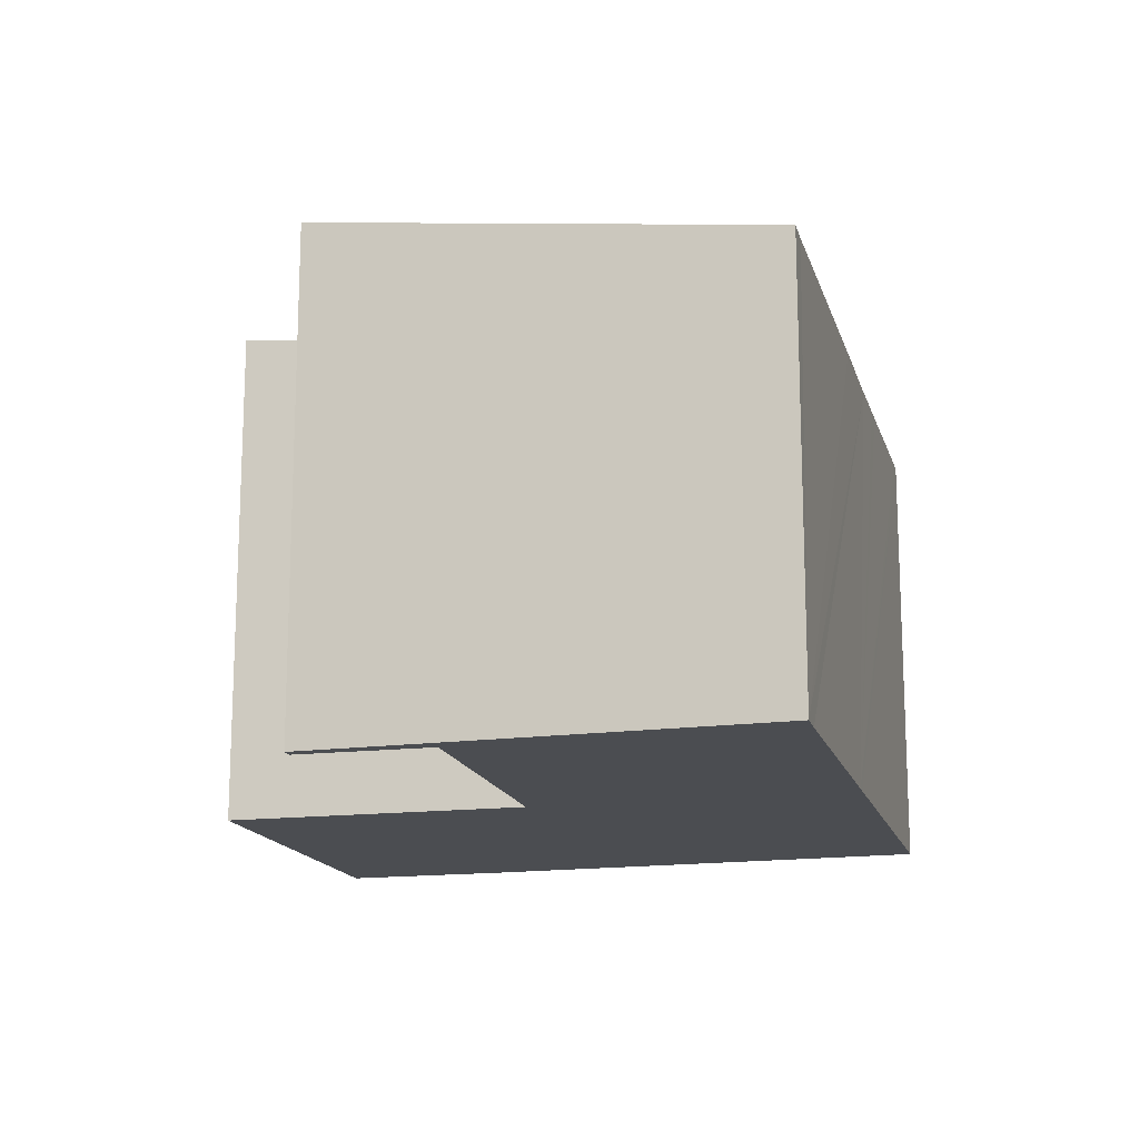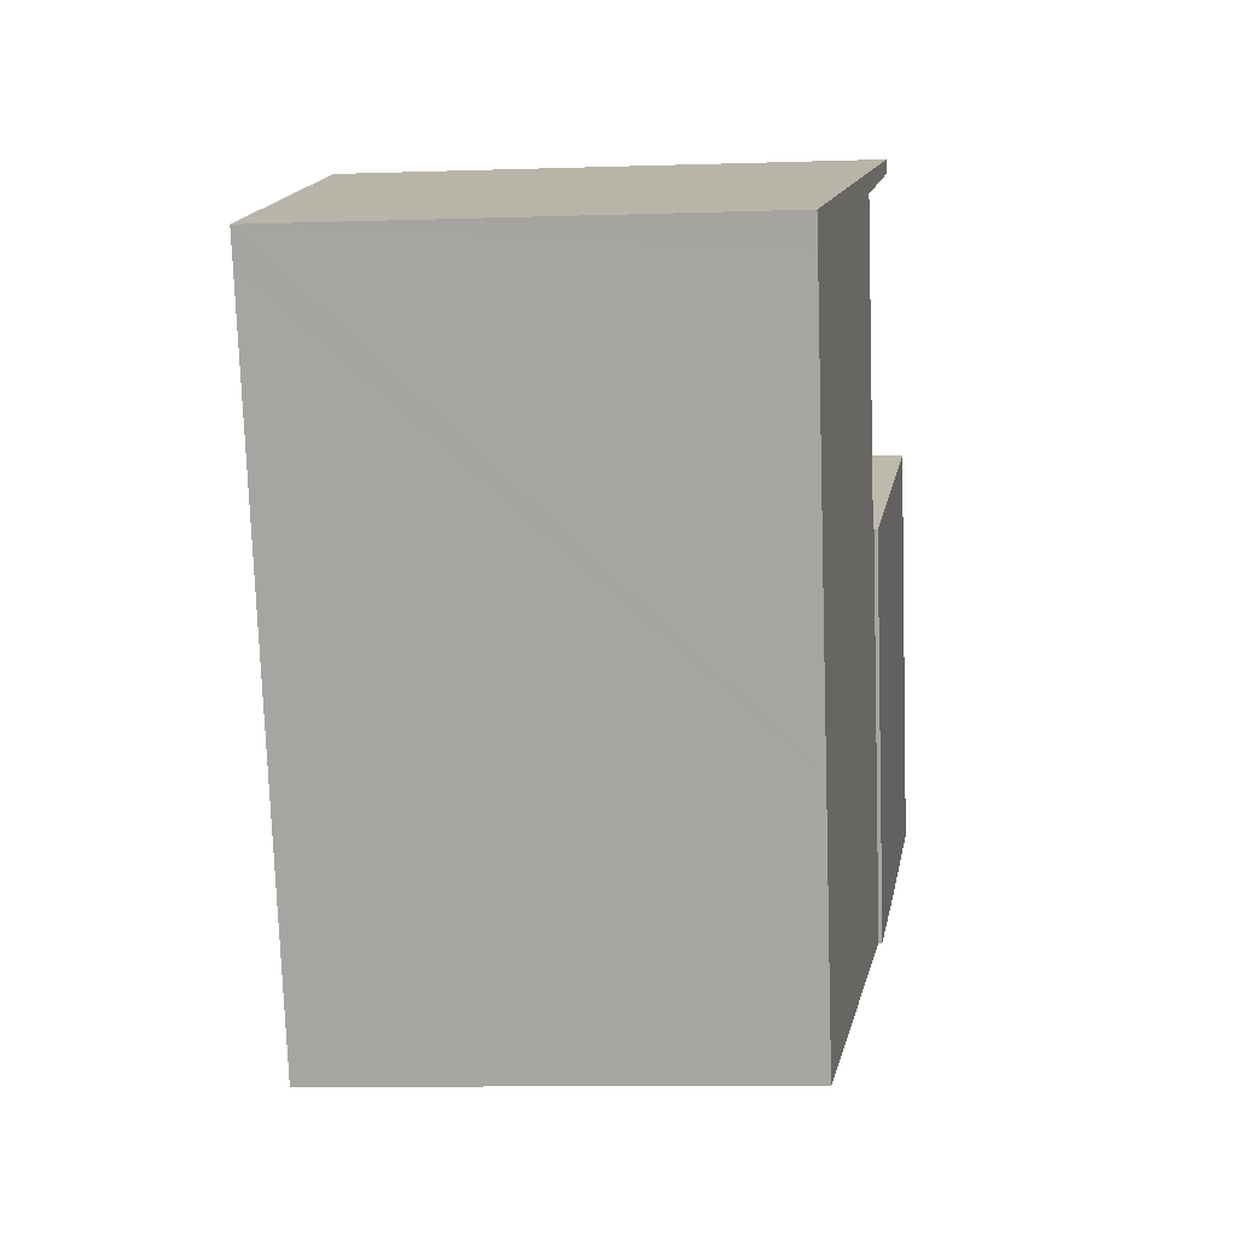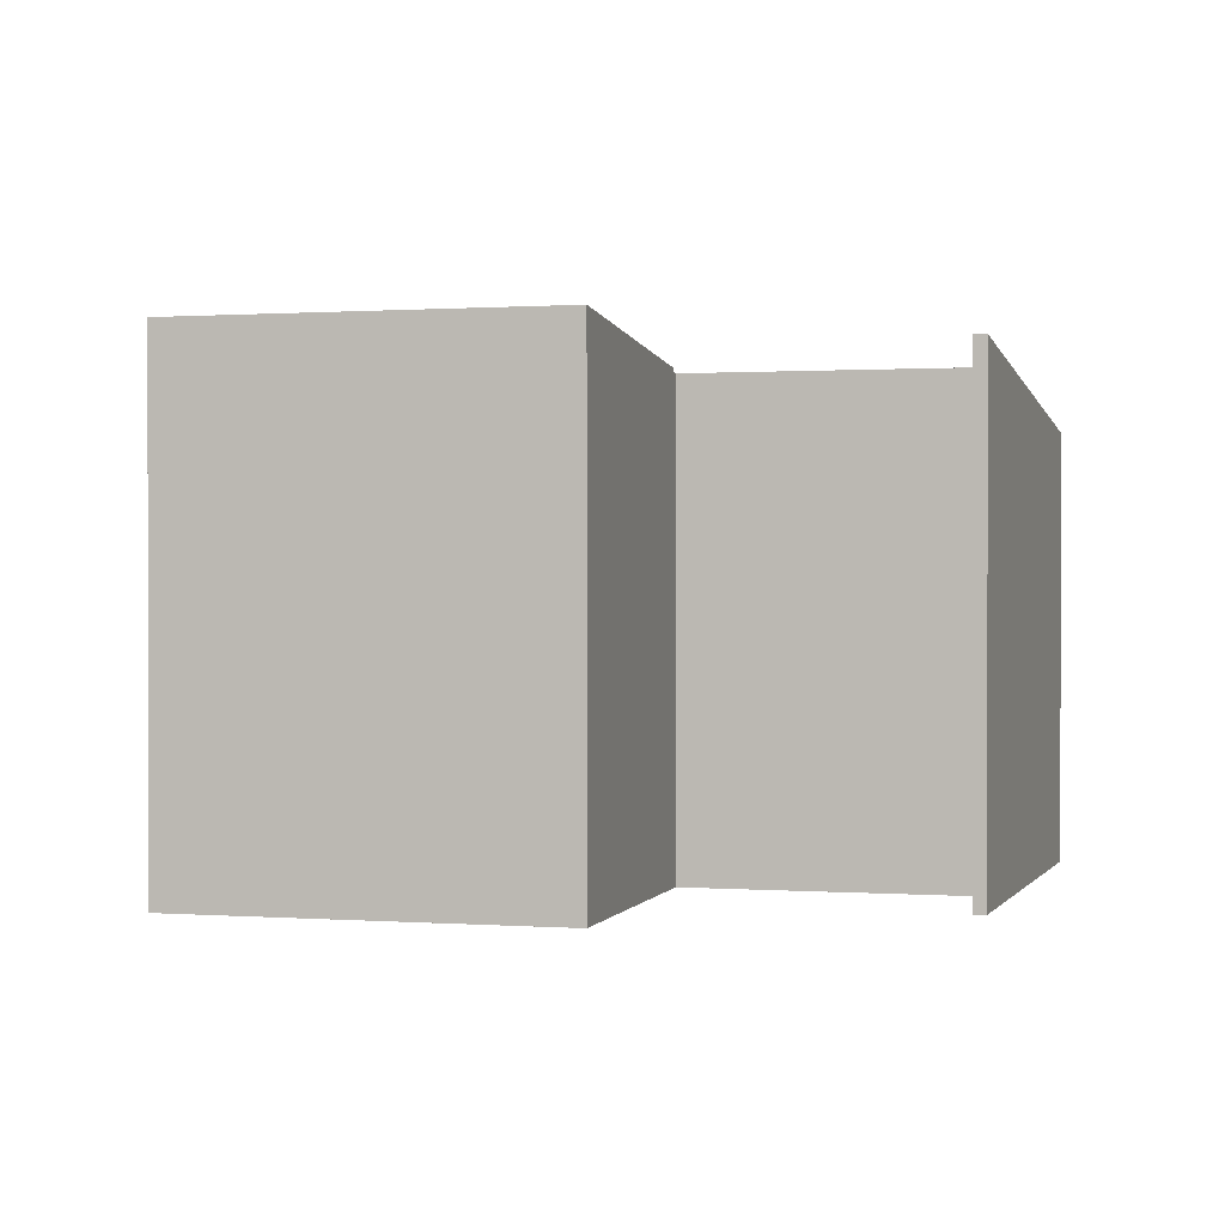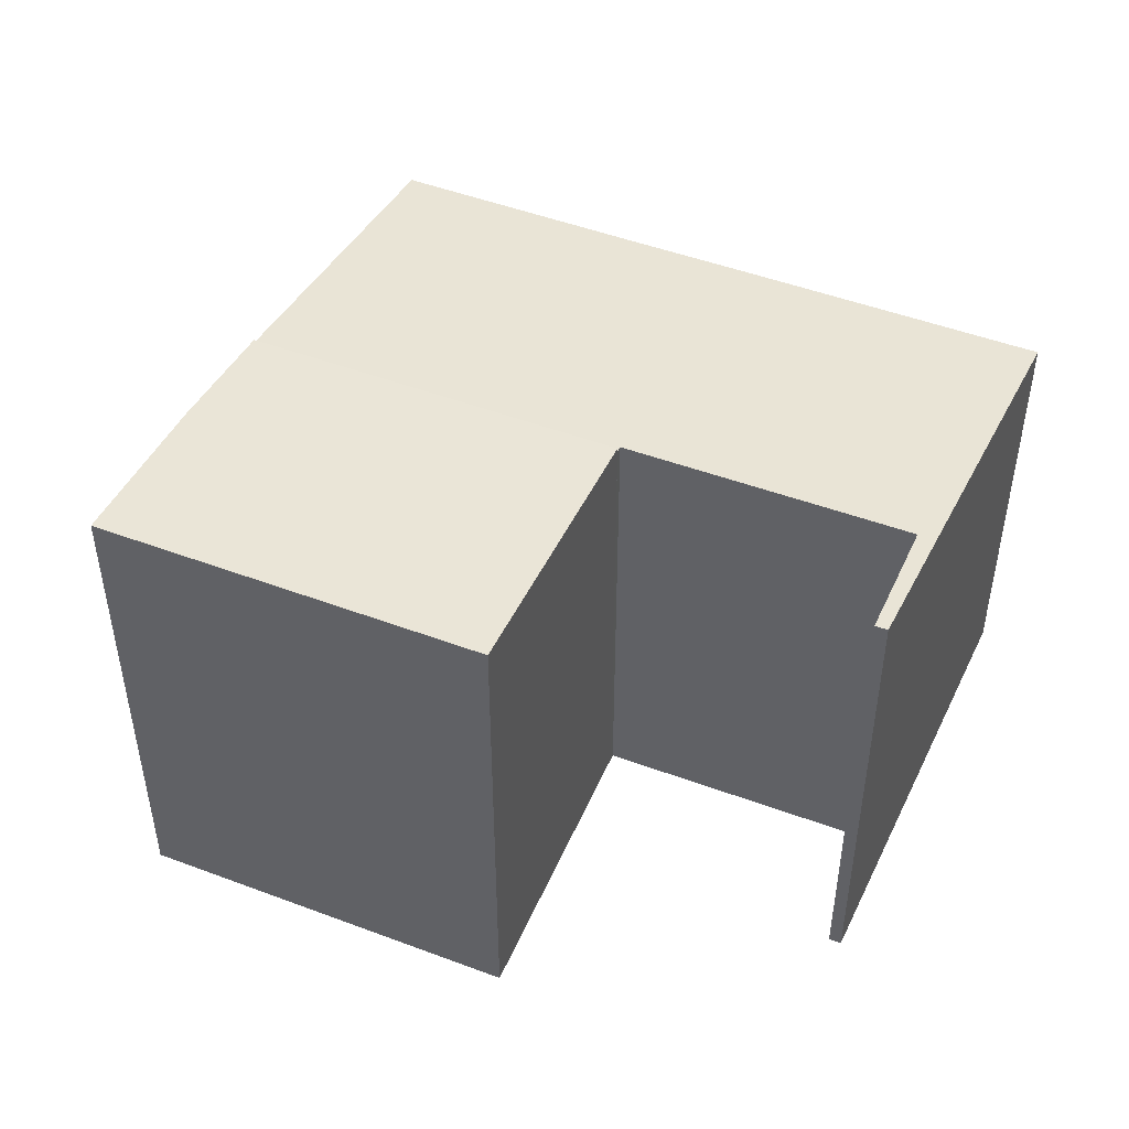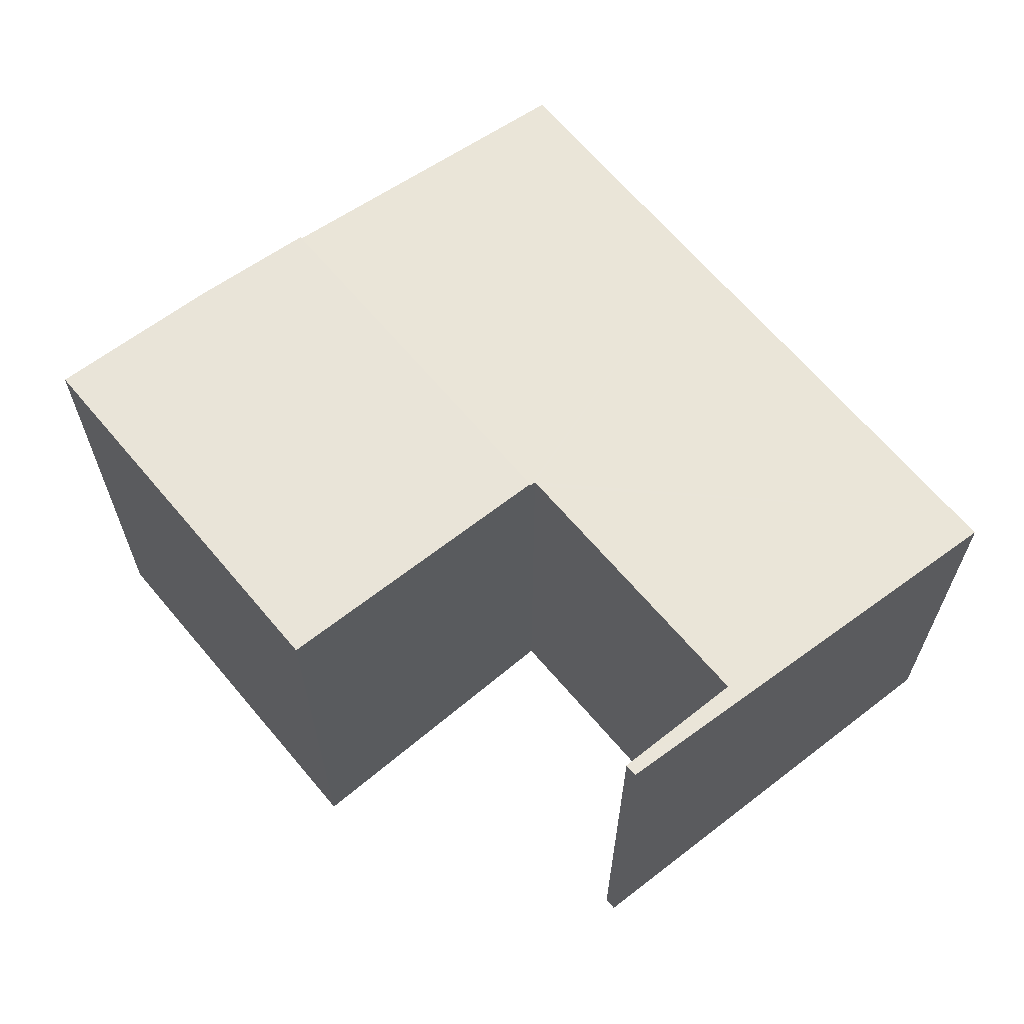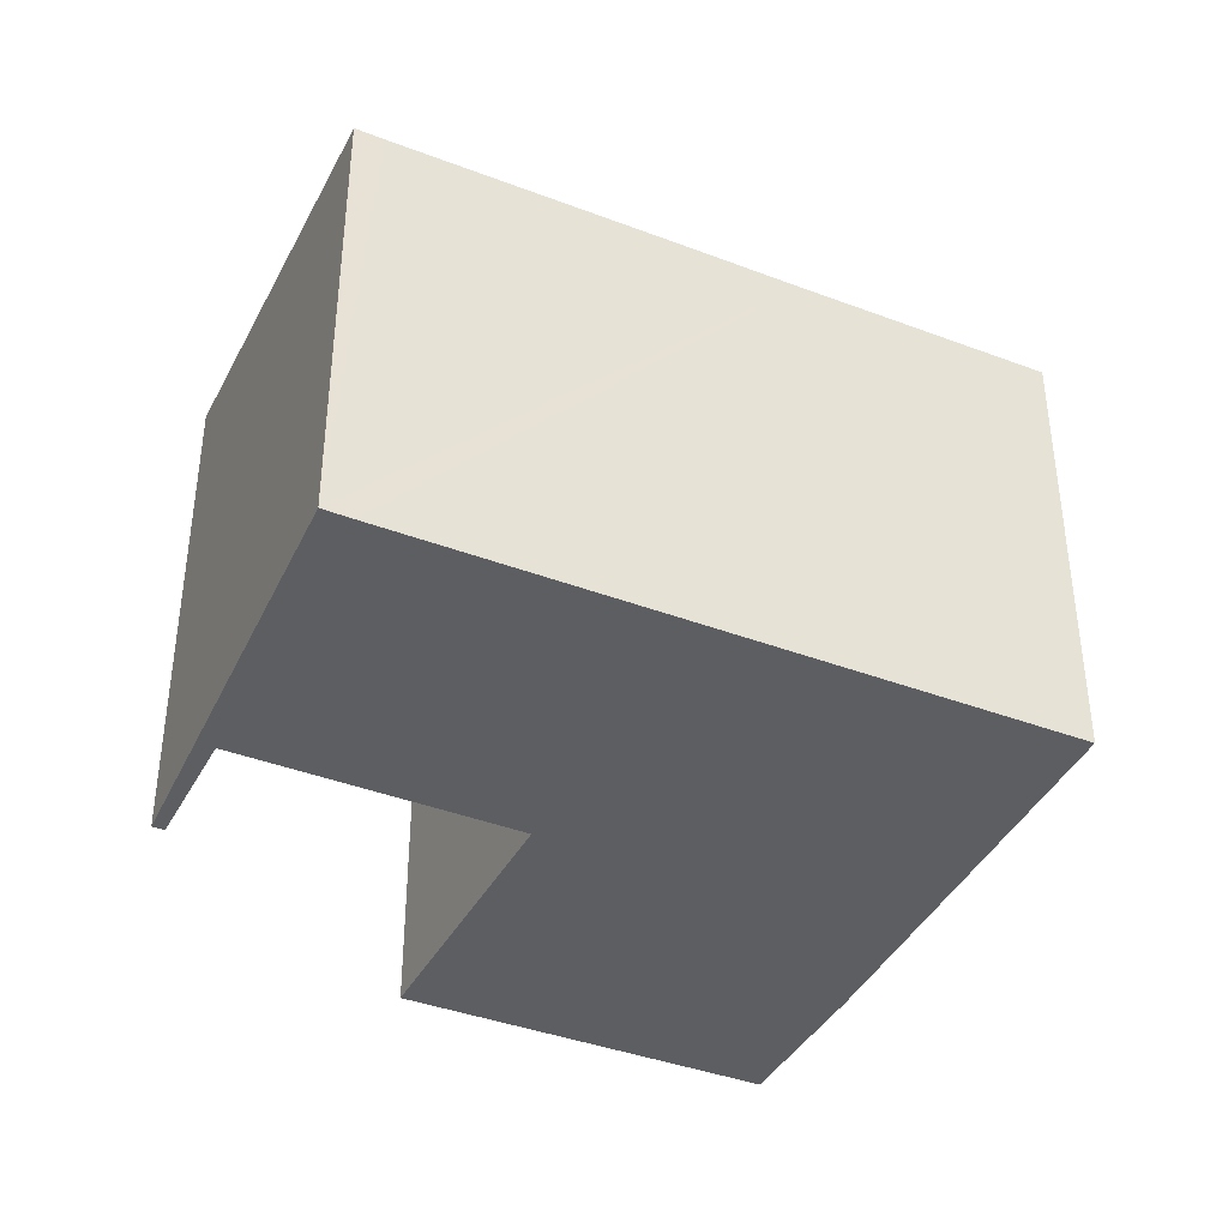
<metadata>
{"format":"obj","ext":"obj","renderer":"f3d","projection":"perspective","resolution":1024,"background":"white","views":[{"elev":-15.8,"azim":40.1,"up":"+Y"},{"elev":-10.5,"azim":94.5,"up":"+Z"},{"elev":0.6,"azim":-48.9,"up":"+Y"},{"elev":48.1,"azim":-41.3,"up":"+Y"},{"elev":65.2,"azim":-14.1,"up":"+Y"},{"elev":-39.3,"azim":90.4,"up":"+Y"}]}
</metadata>
<code>
v  4.54 7.972 -2.12
v  9.742 7.259 -4.104
v  9.618 7.259 -4.362
v  10.89 7.26 -1.712
v  7.334 7.972 3.662
v  11.04 7.26 -1.388
v  11.49 7.26 -0.459
v  7.433 7.958 3.614
v  12.33 7.259 1.263
v  12.43 7.259 1.463
v  14.44 7.26 5.637
v  7.479 7.958 3.708
v  9.585 7.954 7.988
v  14.66 7.259 6.075
v  9.585 7.972 8.319
v  9.456 7.972 8.052
v  7.571 8.242 8.979
v  7.664 8.242 9.168
v  7.571 -5.498e-16 8.979
v  9.585 -4.891e-16 7.988
v  9.456 -4.93e-16 8.052
v  4.54 1.298e-16 -2.12
v  9.618 2.671e-16 -4.362
v  7.664 -5.614e-16 9.168
v  7.334 -2.242e-16 3.662
v  7.479 -2.271e-16 3.708
v  7.433 -2.213e-16 3.614
v  14.66 -3.72e-16 6.075
v  9.585 -5.094e-16 8.319
v  14.44 -3.452e-16 5.637
v  12.43 -8.958e-17 1.463
v  12.33 -7.734e-17 1.263
v  9.742 2.513e-16 -4.104
v  11.04 8.499e-17 -1.388
v  11.49 2.811e-17 -0.459
v  10.89 1.048e-16 -1.712
v  2.822 8.503 5.82
v  2.605 8.228 -1.265
v  0 8.504 5.207e-16
v  4.54 8.027 -2.12
v  7.334 8.028 3.662
v  5.447 8.227 4.583
v  2.84 8.503 5.856
v  4.11 8.369 5.236
v  2.84 -3.586e-16 5.856
v  4.11 -3.206e-16 5.236
v  5.447 -2.806e-16 4.583
v  2.605 7.746e-17 -1.265
v  0 0 0
v  2.822 -3.564e-16 5.82
g defaultobject
f 1 2 3
f 2 1 4
f 4 1 5
f 4 5 6
f 6 5 7
f 7 5 8
f 7 8 9
f 9 8 10
f 8 11 10
f 11 8 12
f 11 12 13
f 11 13 14
f 14 13 15
f 15 13 16
f 15 16 17
f 15 17 18
f 16 19 17
f 19 16 13
f 19 13 20
f 19 20 21
f 3 22 1
f 22 3 23
f 19 18 17
f 18 19 24
f 22 5 1
f 5 22 25
f 12 20 13
f 20 12 8
f 20 8 26
f 26 8 27
f 24 15 18
f 15 24 14
f 14 24 28
f 28 24 29
f 25 8 5
f 8 25 27
f 28 11 14
f 11 28 10
f 10 28 9
f 9 28 7
f 7 28 30
f 7 30 31
f 7 31 6
f 6 31 4
f 4 31 2
f 2 31 3
f 3 31 32
f 3 32 23
f 23 32 33
f 33 32 34
f 34 32 35
f 33 34 36
f 32 27 35
f 27 32 26
f 26 32 31
f 26 31 20
f 20 31 30
f 20 30 21
f 21 30 19
f 19 30 28
f 19 28 24
f 24 28 29
f 23 25 22
f 25 23 33
f 25 33 36
f 25 36 34
f 25 34 35
f 25 35 27
f 37 38 39
f 38 37 40
f 40 37 41
f 41 37 42
f 42 37 43
f 42 43 44
f 45 44 43
f 44 45 42
f 42 45 41
f 41 45 25
f 25 45 46
f 25 46 47
f 25 40 41
f 40 25 22
f 40 48 38
f 48 40 22
f 38 49 39
f 49 38 48
f 49 37 39
f 37 49 43
f 43 49 45
f 45 49 50
f 47 22 25
f 22 47 48
f 48 47 46
f 48 46 49
f 49 46 45
f 49 45 50

</code>
